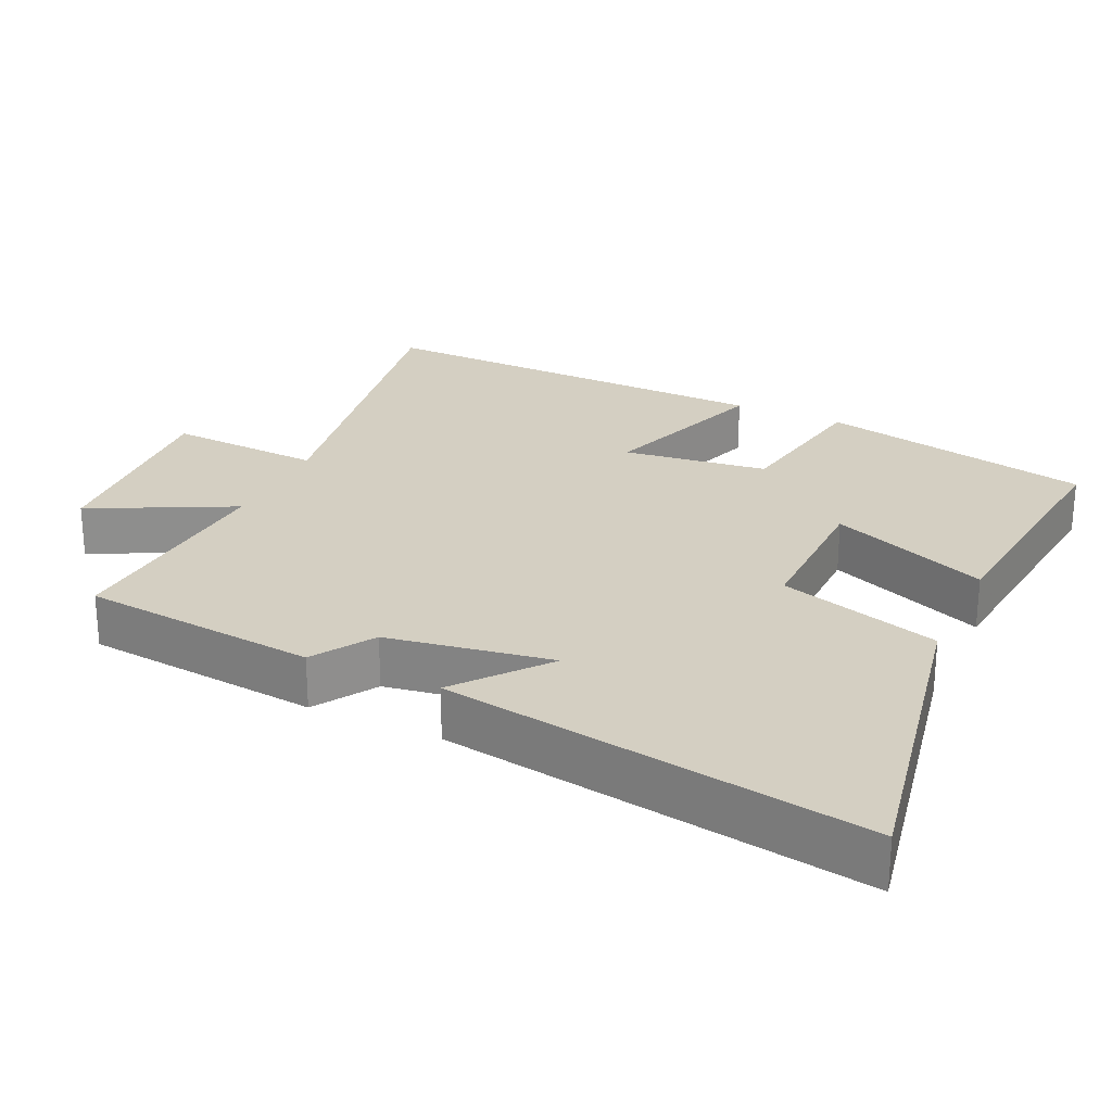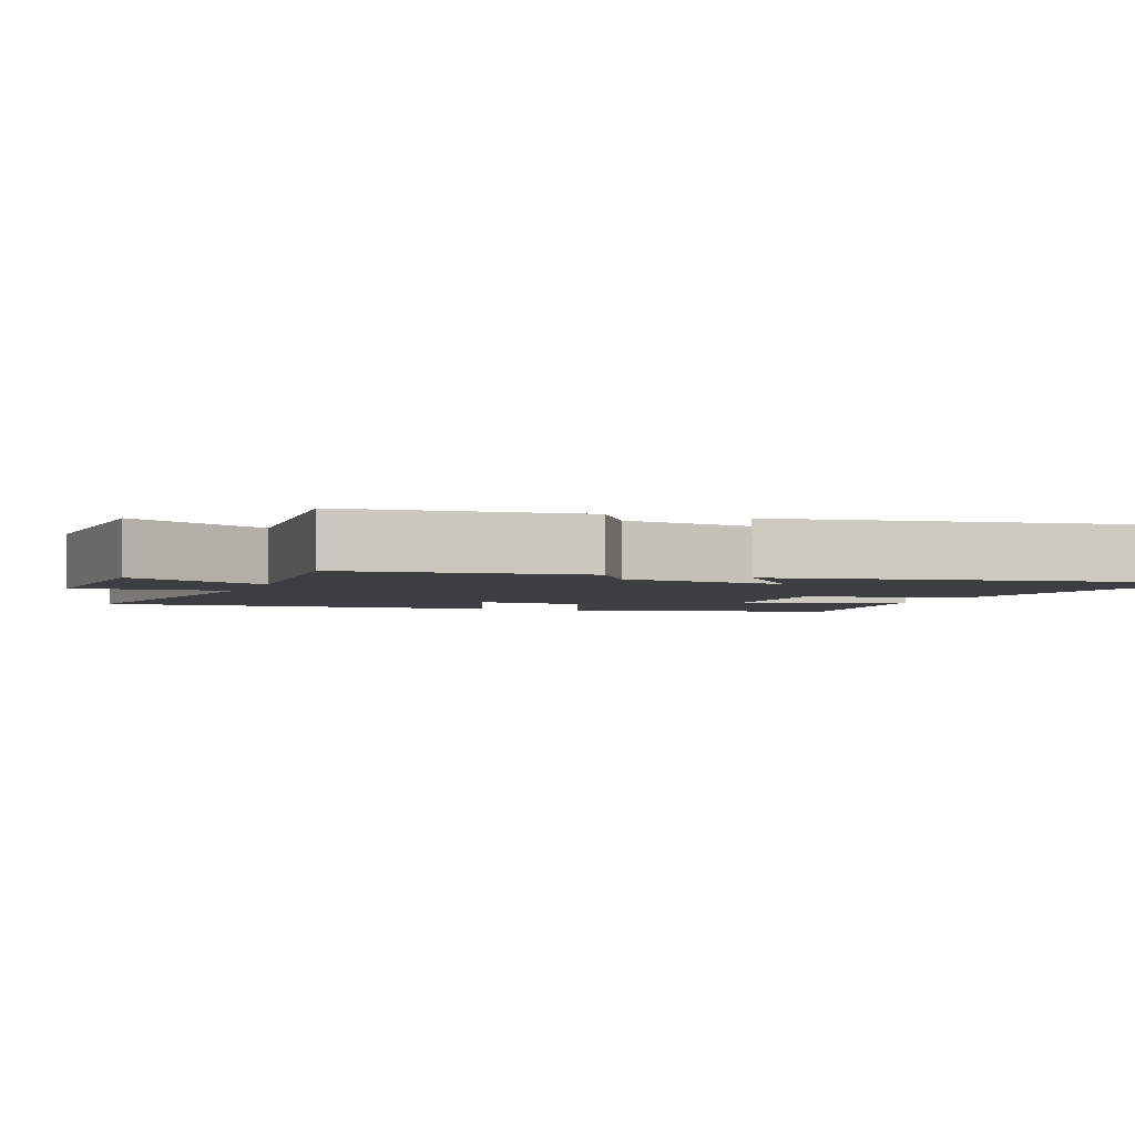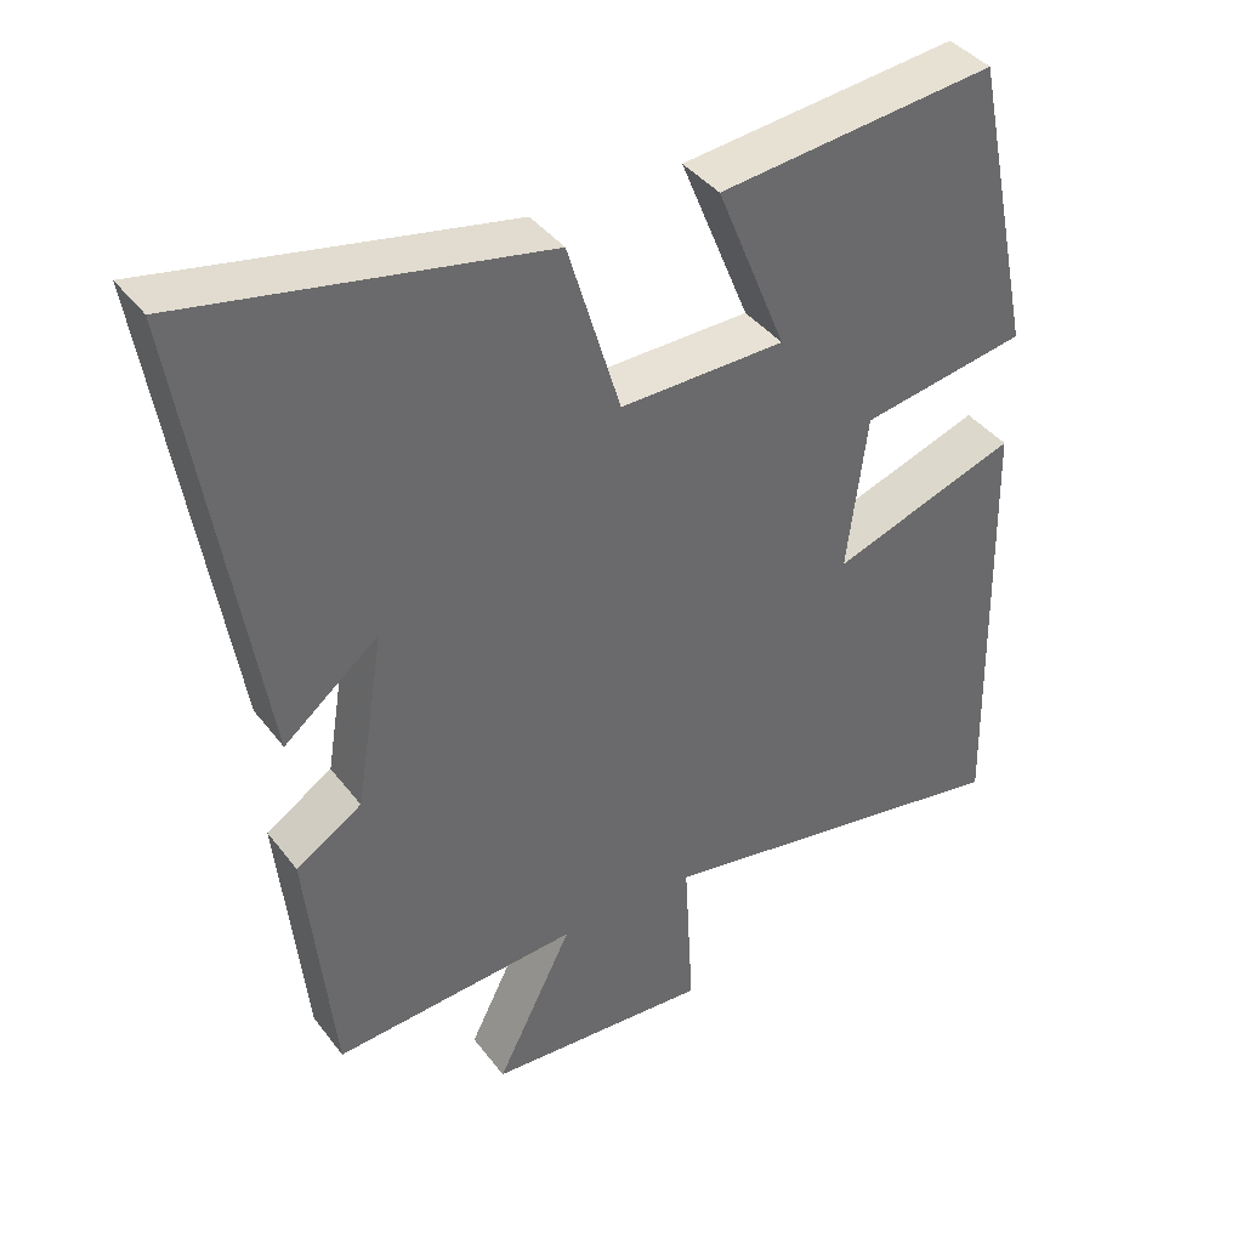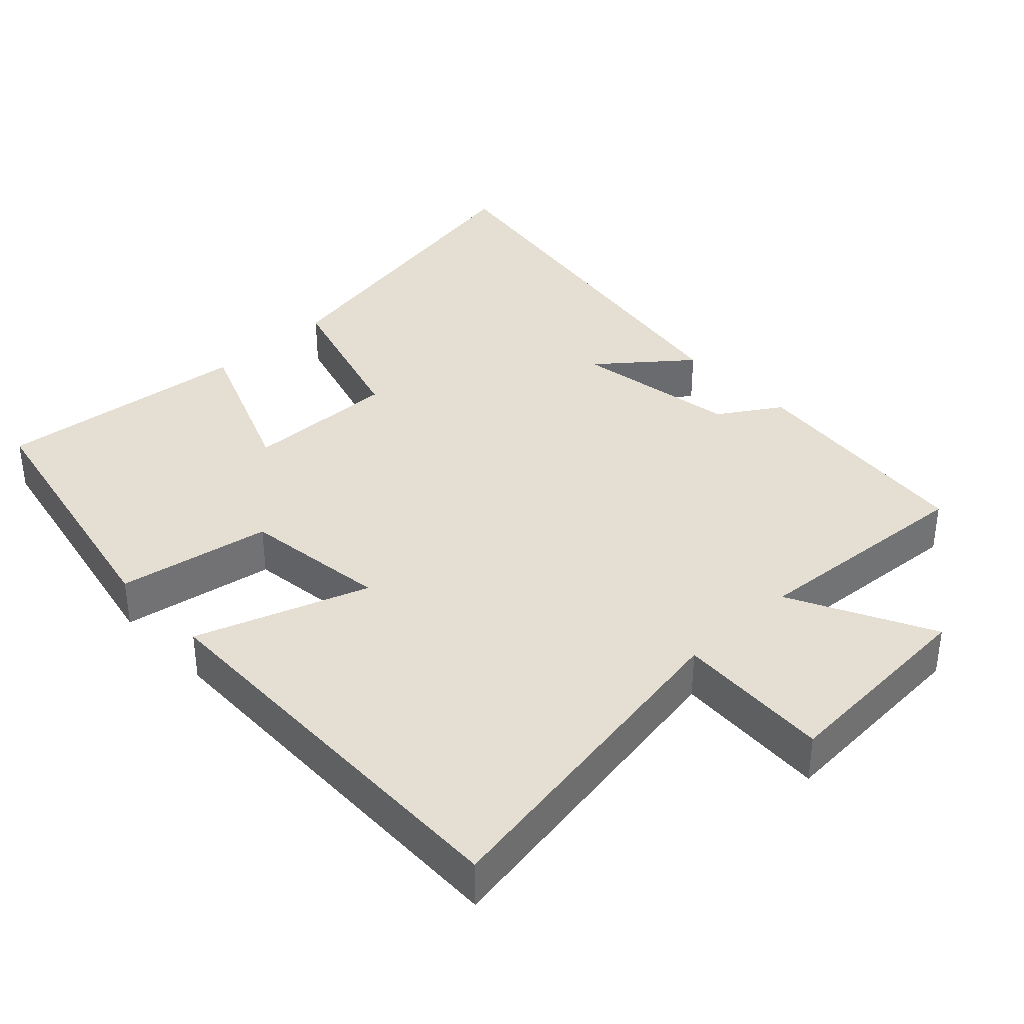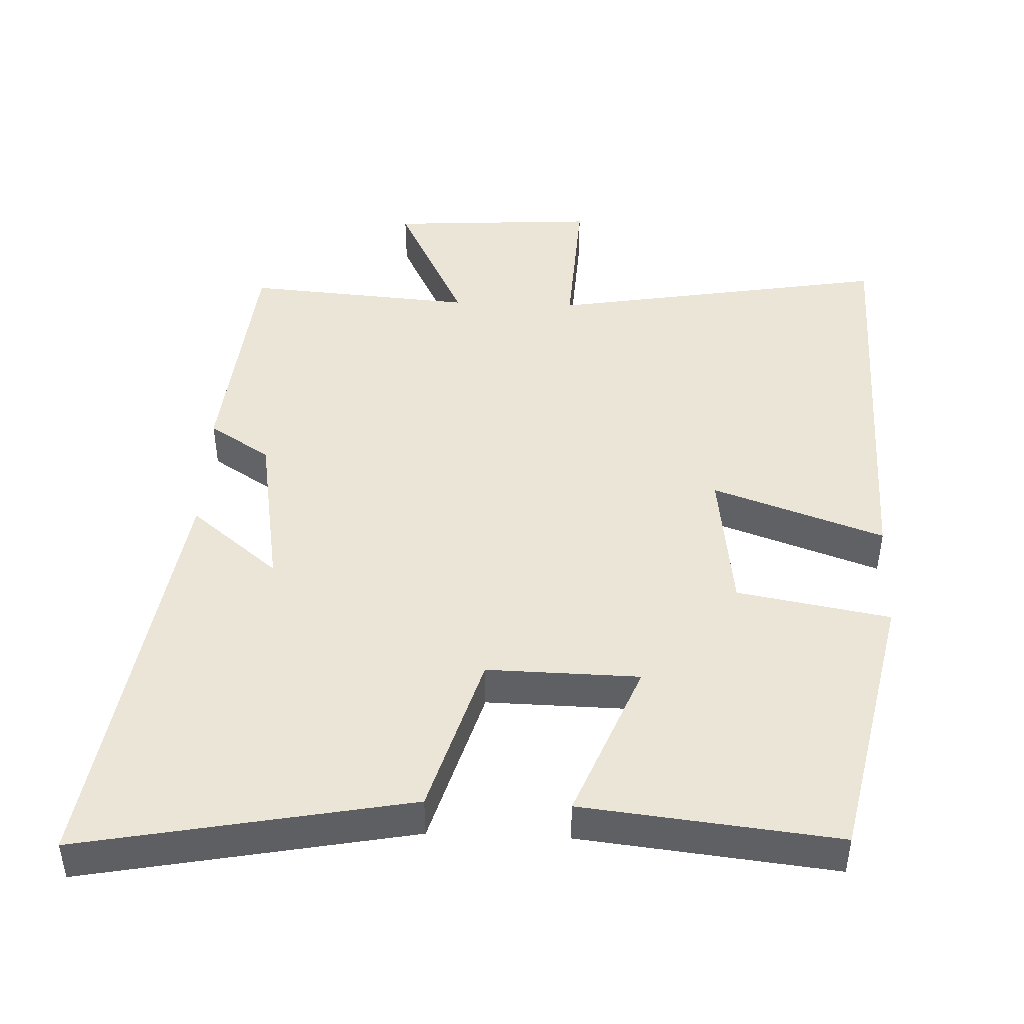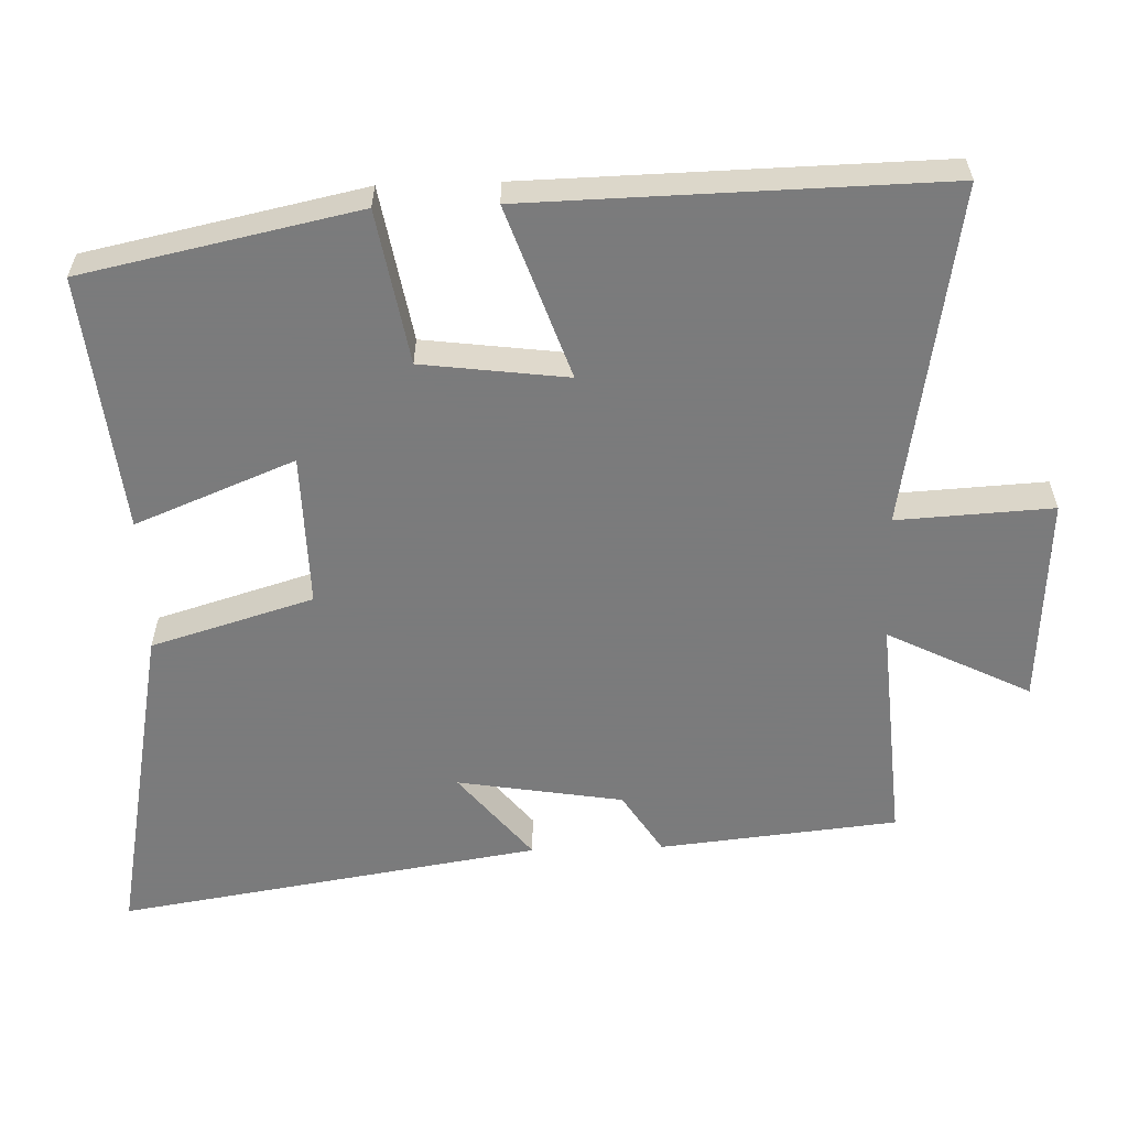
<metadata>
{"format":"obj","ext":"obj","renderer":"f3d","projection":"perspective","resolution":1024,"background":"white","views":[{"elev":25.4,"azim":-65.2,"up":"+Y"},{"elev":-3.2,"azim":-110.5,"up":"+Y"},{"elev":40.0,"azim":-33.4,"up":"+Z"},{"elev":36.9,"azim":136.4,"up":"+Y"},{"elev":45.6,"azim":2.3,"up":"+Y"},{"elev":-58.4,"azim":91.8,"up":"+Y"}]}
</metadata>
<code>
v -0.466 0.07 -0.524
v -0.5 0.07 -0.191
v -0.414 0.07 -0.136
v -0.376 0.07 0.096
v -0.5 0.07 -0.005
v -0.594 0.07 0.588
v -0.132 0.07 0.5
v -0.064 0.07 0.273
v 0.15 0.07 0.277
v 0.06 0.07 0.5
v 0.419 0.07 0.539
v 0.5 0.07 0.154
v 0.285 0.07 0.116
v 0.259 0.07 -0.088
v 0.5 0.07 -0.004
v 0.513 0.07 -0.581
v 0.035 0.07 -0.5
v 0.047 0.07 -0.718
v -0.245 0.07 -0.7
v -0.145 0.07 -0.5
v -0.466 0 -0.524
v -0.5 0 -0.191
v -0.414 0 -0.136
v -0.376 0 0.096
v -0.5 0 -0.005
v -0.594 0 0.588
v -0.132 0 0.5
v -0.064 0 0.273
v 0.15 0 0.277
v 0.06 0 0.5
v 0.419 0 0.539
v 0.5 0 0.154
v 0.285 0 0.116
v 0.259 0 -0.088
v 0.5 0 -0.004
v 0.513 0 -0.581
v 0.035 0 -0.5
v 0.047 0 -0.718
v -0.245 0 -0.7
v -0.145 0 -0.5
f 17 18 19 20
f 14 15 16 17
f 13 14 17 20
f 11 12 13
f 10 11 13
f 9 10 13
f 13 20 1
f 9 13 1
f 8 9 1
f 4 5 6 7
f 7 8 1
f 4 7 1
f 3 4 1
f 1 2 3
f 40 39 38 37
f 37 36 35 34
f 40 37 34 33
f 33 32 31
f 33 31 30
f 33 30 29
f 21 40 33
f 21 33 29
f 21 29 28
f 27 26 25 24
f 21 28 27
f 21 27 24
f 21 24 23
f 23 22 21
f 1 21 22 2
f 2 22 23 3
f 3 23 24 4
f 4 24 25 5
f 5 25 26 6
f 6 26 27 7
f 7 27 28 8
f 8 28 29 9
f 9 29 30 10
f 10 30 31 11
f 11 31 32 12
f 12 32 33 13
f 13 33 34 14
f 14 34 35 15
f 15 35 36 16
f 16 36 37 17
f 17 37 38 18
f 18 38 39 19
f 19 39 40 20
f 20 40 21 1

</code>
